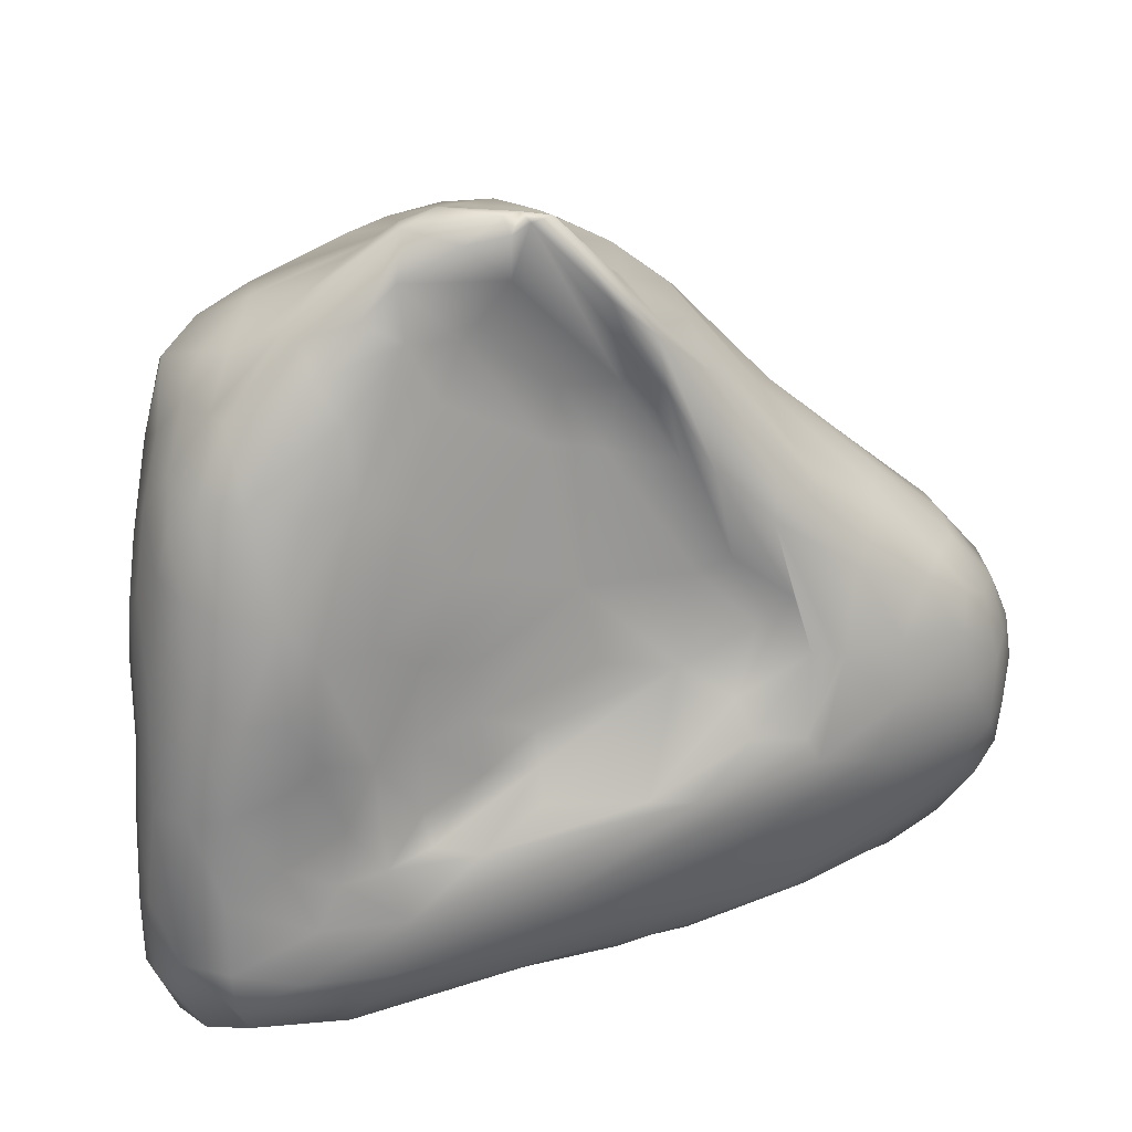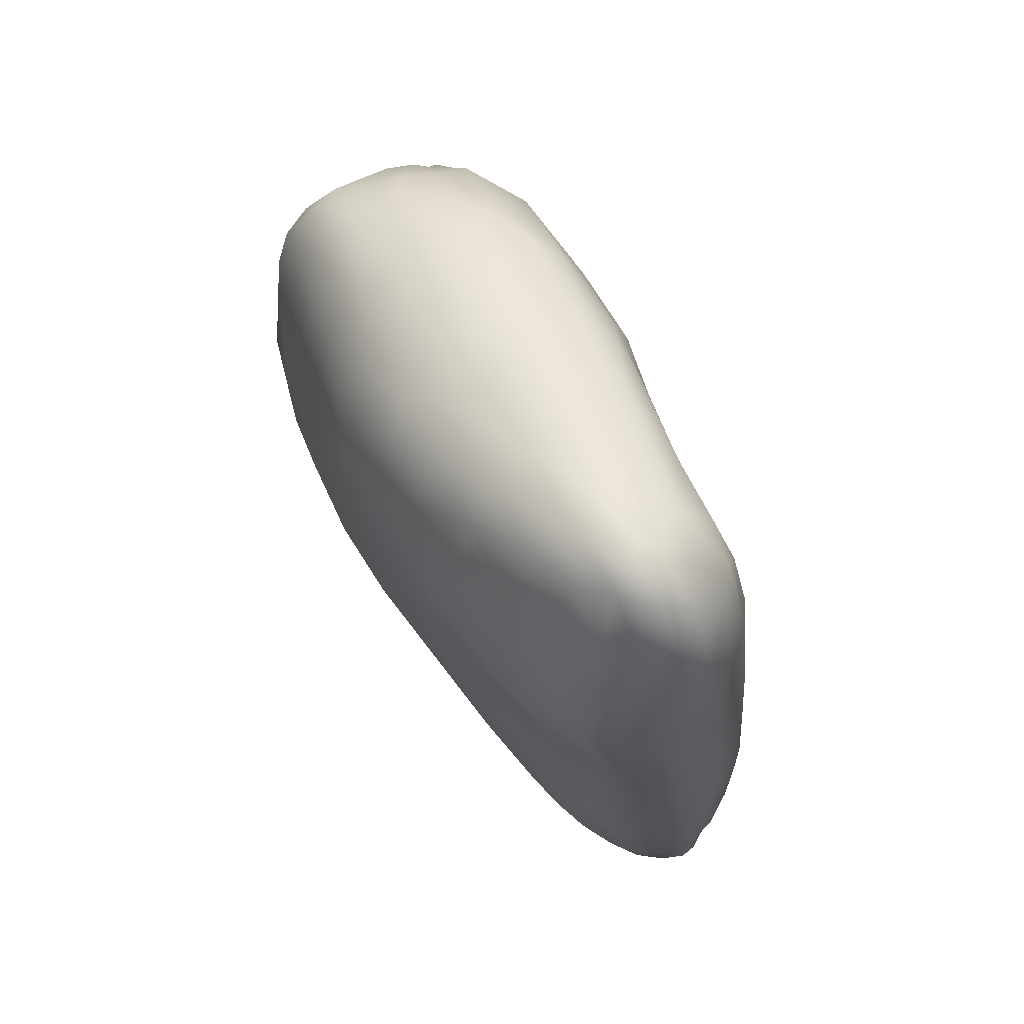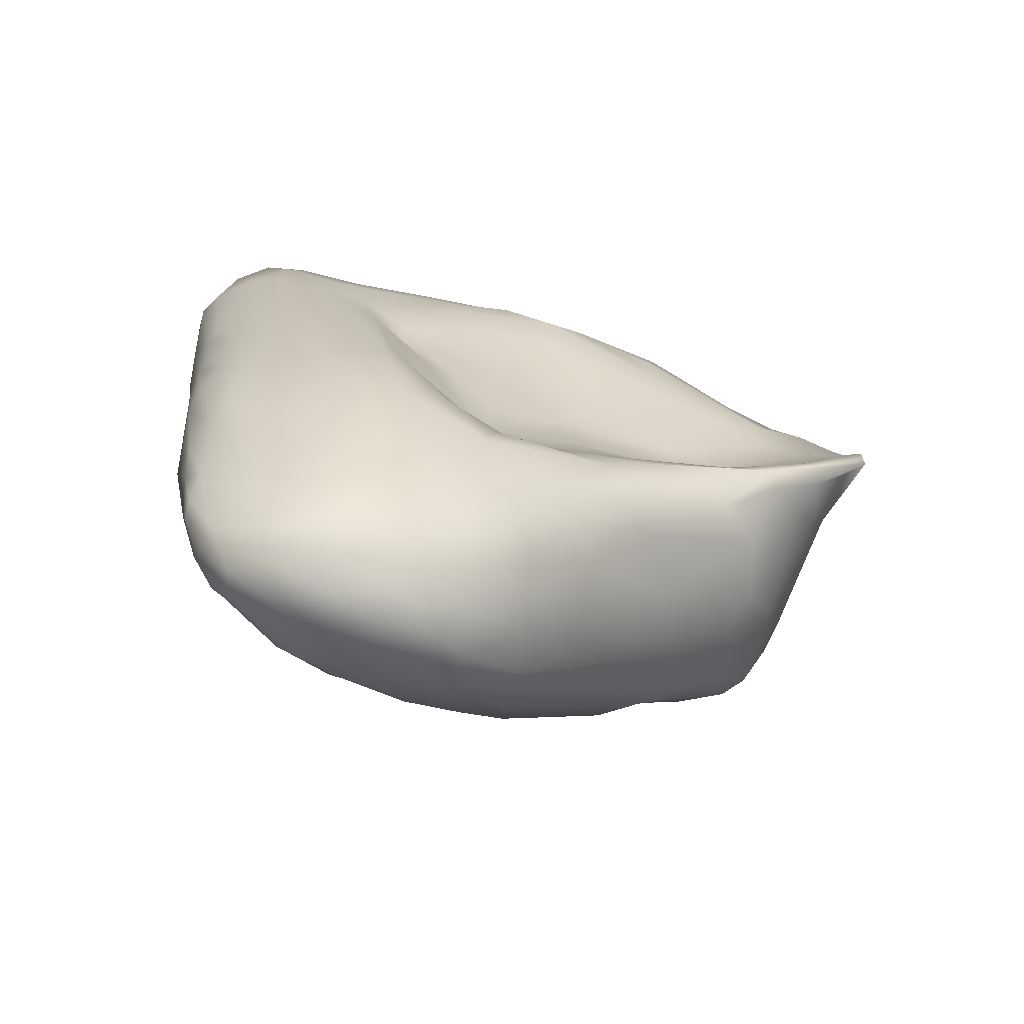
<metadata>
{"format":"obj","ext":"obj","renderer":"f3d","projection":"perspective","resolution":1024,"background":"white","views":[{"elev":30.2,"azim":-115.0,"up":"+Z"},{"elev":59.3,"azim":163.2,"up":"+Y"},{"elev":-62.8,"azim":-97.6,"up":"+Y"}]}
</metadata>
<code>
v 14.23 116.6 -1.068
v 14.18 117.7 -1.522
v 14.22 116.8 -0.5924
v 14.13 117.5 -2.497
v 14.08 117.9 -3.256
v 14.19 115.6 -0.9897
v 14.1 118.1 -2.436
v 14.14 115.7 -1.726
v 14.16 118 -1.06
v 14.08 116.8 -2.502
v 14.17 115.8 -0.4965
v 14.03 118.6 -3.074
v 13.99 118.5 -3.497
v 14.08 115.2 -0.7614
v 14.02 115 -1.772
v 13.98 115.3 -2.478
v 13.91 117.4 -3.744
v 14.06 118.4 -0.7011
v 13.95 116.3 -3.051
v 13.98 118.7 -2.171
v 13.99 118.7 -1.275
v 13.9 119 -3.031
v 14.04 116.4 -0.1011
v 14.02 118.1 -0.4197
v 13.83 118.3 -4.174
v 13.84 119 -3.687
v 13.98 115.5 -0.2115
v 13.91 118.6 -0.5078
v 13.71 116.4 -4.046
v 13.91 115.9 0.06711
v 13.78 114.5 -2.583
v 13.83 114.7 -1.358
v 13.72 115 -3.305
v 13.76 119.2 -2.35
v 13.77 119.2 -1.353
v 13.81 115.1 -0.2811
v 13.57 117.8 -5.092
v 13.82 116.8 0.09706
v 13.65 119.4 -3.186
v 13.79 115.4 0.01071
v 13.53 118.3 -5.208
v 13.55 119.1 -4.668
v 13.57 119.5 -4.038
v 13.68 114.6 -0.9418
v 13.68 119.3 -0.8122
v 13.58 113.9 -2.464
v 13.49 115.2 -4.05
v 13.67 118.3 -0.1806
v 13.42 117 -5.087
v 13.68 116.3 0.2847
v 13.64 118.9 -0.414
v 13.38 118.8 -5.379
v 13.55 113.8 -1.898
v 13.57 115.2 -0.01912
v 13.56 115.8 0.2802
v 13.43 119.6 -2.302
v 13.35 119.7 -3.787
v 13.54 116.9 0.3017
v 13.36 119.7 -3.105
v 13.26 119.7 -4.587
v 13.38 113.9 -1.449
v 13.2 115.5 -4.885
v 13.11 117.8 -6.011
v 13.14 119.6 -5.354
v 13.35 114.2 -0.9694
v 13.09 117.2 -5.889
v 13.36 114.6 -0.5018
v 13.32 119.3 -0.6064
v 13.03 118.6 -6.164
v 13.26 119.6 -1.384
v 13.13 119.9 -3.47
v 13.09 119.9 -2.866
v 12.92 119.5 -6.07
v 12.86 117.4 -6.51
v 13.18 117.5 0.3526
v 12.93 120 -4.233
v 12.87 115.4 -5.472
v 13.22 113.4 -3.401
v 12.81 116.2 -5.935
v 12.76 117.9 -6.677
v 12.82 120.1 -5.231
v 12.87 112.5 -3.567
v 12.96 119.9 -2.237
v 12.83 113.6 -4.726
v 12.67 117.2 -6.663
v 12.83 120.1 -3.446
v 13.01 115.6 0.3242
v 12.7 120 -6.017
v 12.66 118.9 -6.725
v 12.96 118.5 0.007839
v 12.97 116.5 0.555
v 12.6 119.7 -6.517
v 12.73 119.6 -1.086
v 12.94 112.6 -3.088
v 12.67 120 -2.839
v 12.66 119.1 -0.3316
v 12.48 117.7 -7.06
v 12.46 116.2 -6.497
v 12.56 119.8 -1.722
v 12.73 112.7 -4.327
v 12.4 120.1 -6.556
v 12.43 120.2 -5.038
v 12.56 115 0.0685
v 12.54 119.4 -0.6782
v 12.4 115.4 -6.237
v 12.54 114.4 -0.484
v 12.54 113.5 -5.243
v 12.44 120.2 -4.132
v 12.39 111.8 -4.196
v 12.32 119.2 -6.967
v 12.34 120.3 -6.027
v 12.35 112.4 -5.1
v 12.39 111.8 -3.759
v 12.39 120.1 -3.339
v 12.4 120 -2.551
v 12.58 112.2 -3.039
v 12.28 113.3 -5.699
v 12.22 118.7 -7.143
v 12.38 116.3 0.6374
v 12.17 117.6 -7.198
v 12.33 119 -0.2342
v 12.22 111.9 -4.996
v 12.32 117.8 0.5014
v 12.17 112.6 -5.592
v 12.11 120.2 -6.785
v 12.25 112.8 -2.093
v 12.2 113.4 -1.578
v 12.22 119.7 -1.307
v 12.08 116.5 -6.948
v 12.34 112.4 -2.517
v 12.12 120.2 -4.012
v 12.22 118.2 0.276
v 12.08 120.3 -4.854
v 12.03 115.3 -6.666
v 12.04 120.4 -5.77
v 12.06 111.6 -4.86
v 12.15 114.6 -0.2891
v 12.17 117.3 0.7867
v 11.97 119.5 -7.143
v 11.97 120.4 -6.481
v 12.11 119.3 -0.6888
v 11.99 111.4 -4.407
v 12.27 112 -3.06
v 12.05 119.9 -2.202
v 11.89 118.4 -7.229
v 12.06 113.7 -6.169
v 11.98 120.1 -3.27
v 12.06 118.5 0.0243
v 12.07 116.8 0.838
v 11.95 112.5 -5.967
v 11.91 111.4 -3.846
v 11.91 111.9 -5.575
v 11.9 119.8 -1.729
v 11.96 117.4 0.9288
v 11.75 120.2 -7.011
v 11.73 113.5 -6.581
v 11.72 116 -6.999
v 11.85 112.5 -2.354
v 11.75 120.4 -5.614
v 11.9 116.2 0.7345
v 11.68 117.4 -7.225
v 11.86 118.4 -0.006744
v 11.88 111.5 -3.348
v 11.75 111.4 -5.344
v 11.68 120.4 -6.457
v 11.82 119.2 -0.6572
v 11.72 120.2 -4.575
v 11.85 117.1 1.048
v 11.79 113.7 -1.399
v 11.77 119.6 -1.426
v 11.71 120 -2.858
v 11.79 115.9 0.5656
v 11.65 112.3 -6.199
v 11.78 117.5 0.9233
v 11.55 119.8 -2.255
v 11.54 118 0.2162
v 11.53 119.1 -7.322
v 11.53 118.5 -0.2859
v 11.52 116.2 -7.081
v 11.51 120.1 -3.633
v 11.52 111.3 -5.124
v 11.48 114.7 -0.3565
v 11.78 111.7 -3.077
v 11.47 117.9 -7.246
v 11.46 117.7 0.5552
v 11.46 111.5 -5.797
v 11.46 111.2 -4.604
v 11.45 112.6 -2.386
v 11.39 115.4 0.2433
v 11.38 120 -7.044
v 11.38 117.6 -0.004465
v 11.36 117.1 -0.08111
v 11.36 116.6 -7.13
v 11.36 111.1 -4.221
v 11.4 111.2 -3.667
v 11.33 117.1 0.8637
v 11.44 113.7 -6.753
v 11.32 118.3 -0.6397
v 11.32 119.2 -1.299
v 11.31 116.5 1.105
v 11.33 112.5 -6.548
v 11.3 116.7 1.095
v 11.29 119.8 -3.211
v 11.29 116.1 -0.6734
v 11.28 114.5 -0.6853
v 11.29 111.8 -6.283
v 11.26 120.2 -6.088
v 11.25 119.6 -2.32
v 11.25 116.3 -1.226
v 11.24 117.4 -0.5917
v 11.24 116.6 0.4862
v 11.23 120 -4.444
v 11.19 118.8 -7.26
v 11.38 111.8 -3.039
v 11.18 116.7 0.945
v 11.17 115.7 -1.376
v 11.16 111.1 -5.074
v 11.15 116 0.8244
v 11.15 115.7 0.4379
v 11.14 115.6 -0.7032
v 11.14 118.8 -1.436
v 11.1 111.1 -4.07
v 11.14 111.5 -6.099
v 11.12 113.8 -1.668
v 11.12 118.2 -1.344
v 11.1 113.9 -6.925
v 11.1 119.8 -3.818
v 11.09 116.3 1.111
v 11.07 114.6 -0.7842
v 11.07 116.5 1.087
v 11.07 117.8 -1.545
v 11.05 115.2 -0.1462
v 11.06 112.8 -2.418
v 11.04 115.5 -0.504
v 11.04 119.7 -6.92
v 11.04 111.1 -4.598
v 11.06 112.8 -6.723
v 11.07 111.3 -5.631
v 11 116.6 -2.458
v 10.99 119.5 -3.363
v 10.99 117.3 -2.267
v 10.98 119.1 -2.336
v 10.98 119.7 -4.356
v 11.01 111.9 -6.47
v 10.97 119.8 -5.333
v 10.96 115.8 0.2388
v 10.94 116.1 -2.678
v 10.92 118.6 -7.085
v 10.89 115.1 -1.545
v 10.89 115.3 -0.1604
v 10.89 119.8 -6.545
v 10.89 117.2 -3.202
v 10.88 119.8 -6.082
v 10.88 117 -7.006
v 10.87 115.6 -2.672
v 10.87 115.2 -0.722
v 10.86 117.8 -3.055
v 10.84 111.2 -4.193
v 10.95 111.9 -3.113
v 10.84 112.4 -6.656
v 10.84 117.8 -3.953
v 10.9 111.5 -6.117
v 10.84 119.2 -4.136
v 10.92 111.4 -3.688
v 10.83 118.3 -2.737
v 10.83 114.7 -1.18
v 10.82 117.2 -3.799
v 10.82 119.3 -4.961
v 10.81 113.3 -6.779
v 10.81 119.1 -3.328
v 10.8 116 -3.489
v 10.79 115.9 -6.975
v 10.78 118.3 -4.025
v 10.78 118.8 -3.882
v 10.78 118.8 -2.787
v 10.82 111.2 -5.136
v 10.77 114.8 -6.946
v 10.76 117.2 -6.93
v 10.75 118.6 -4.66
v 10.73 113.7 -2.037
v 10.73 117.5 -4.706
v 10.73 116.7 -4.027
v 10.72 118.8 -5.242
v 10.72 117.2 -4.373
v 10.71 114.8 -1.644
v 10.71 117.9 -4.637
v 10.67 115.1 -3.673
v 10.67 115 -2.645
v 10.66 114.1 -1.931
v 10.67 112 -6.358
v 10.66 119 -5.656
v 10.65 119.2 -6.246
v 10.7 112.5 -6.638
v 10.63 113.6 -6.788
v 10.67 111.4 -5.738
v 10.63 118.6 -6.683
v 10.62 114.6 -2.546
v 10.7 111.2 -4.617
v 10.64 112.2 -3.095
v 10.62 118.3 -5.126
v 10.61 116.7 -4.363
v 10.61 117.8 -4.988
v 10.68 113 -2.592
v 10.58 112.9 -6.572
v 10.58 115.8 -6.85
v 10.57 115 -6.852
v 10.54 114.2 -2.19
v 10.52 114.4 -3.31
v 10.58 111.4 -4.21
v 10.54 111.7 -3.634
v 10.47 118.3 -6.274
v 10.43 118.1 -5.657
v 10.49 111.4 -4.978
v 10.4 111.7 -5.762
v 10.41 116.7 -4.686
v 10.43 111.5 -5.448
v 10.4 117.4 -5.083
v 10.4 114.2 -3.288
v 10.39 116.2 -6.585
v 10.38 113.8 -6.568
v 10.38 112.5 -3.255
v 10.42 112 -3.44
v 10.34 115.2 -6.603
v 10.33 114.1 -2.981
v 10.28 114.7 -3.933
v 10.3 112.7 -6.052
v 10.4 113.3 -2.846
v 10.33 111.6 -4.329
v 10.22 114.1 -6.391
v 10.24 112.1 -3.85
v 10.19 116.7 -5.73
v 10.19 116.1 -6.145
v 10.17 115 -6.253
v 10.17 113.9 -3.558
v 10.24 111.7 -5.041
v 10.11 115.7 -4.762
v 10.11 113.6 -3.645
v 10.16 112.1 -5.38
v 10.12 112.1 -4.448
v 10.05 113.7 -5.873
v 10.03 112.8 -5.361
v 10.05 114.6 -4.291
v 10.15 112.9 -3.655
v 9.971 115.3 -4.815
v 10.03 112.4 -4.854
v 9.952 115 -5.576
v 9.933 115.2 -5.139
v 9.902 114.1 -4.344
v 9.993 113 -4.276
v 9.905 113.3 -4.817
v 9.833 114 -5.046
v 9.825 114 -4.614
f 352 351 350
f 347 351 352
f 352 350 349
f 352 349 337
f 344 352 348
f 348 352 337
f 344 347 352
f 351 341 350
f 347 346 351
f 346 340 351
f 340 341 351
f 349 350 345
f 350 341 345
f 339 349 345
f 337 349 343
f 343 349 330
f 330 349 339
f 344 348 342
f 342 348 334
f 348 337 334
f 331 346 347
f 331 347 344
f 340 346 329
f 333 346 332
f 346 333 329
f 331 332 346
f 341 338 345
f 335 339 345
f 338 335 345
f 342 336 344
f 344 336 317
f 312 331 344
f 344 317 312
f 337 343 327
f 343 330 321
f 343 321 327
f 336 342 325
f 334 325 342
f 340 326 341
f 341 326 338
f 329 326 340
f 339 335 328
f 328 330 339
f 314 335 338
f 326 314 338
f 337 307 334
f 327 307 337
f 336 325 287
f 315 317 336
f 315 336 287
f 328 335 313
f 314 316 335
f 335 316 313
f 325 334 318
f 334 324 318
f 307 324 334
f 319 333 332
f 323 329 333
f 333 319 323
f 331 311 332
f 319 332 296
f 311 296 332
f 331 312 311
f 330 328 310
f 330 322 321
f 322 330 310
f 326 329 320
f 320 329 323
f 309 328 313
f 328 309 310
f 303 327 321
f 307 327 289
f 280 327 303
f 327 280 289
f 320 304 326
f 314 326 290
f 304 290 326
f 325 318 308
f 325 308 287
f 324 297 318
f 307 285 324
f 324 285 297
f 306 320 323
f 319 305 323
f 272 306 323
f 272 323 305
f 299 321 322
f 322 310 299
f 299 303 321
f 320 306 277
f 304 320 294
f 320 277 294
f 254 305 319
f 278 319 296
f 278 254 319
f 318 297 308
f 317 315 301
f 312 317 300
f 302 317 301
f 317 302 300
f 314 295 316
f 316 295 313
f 301 315 287
f 290 295 314
f 292 311 312
f 312 291 292
f 312 283 291
f 312 300 283
f 298 309 313
f 276 298 313
f 295 276 313
f 309 264 310
f 299 310 259
f 310 264 259
f 298 258 309
f 258 264 309
f 292 296 311
f 297 288 308
f 287 308 288
f 307 289 266
f 285 307 266
f 306 272 277
f 272 305 254
f 269 304 294
f 290 304 293
f 304 269 293
f 224 280 303
f 303 299 233
f 224 303 233
f 292 291 253
f 291 283 268
f 291 268 245
f 291 245 253
f 281 302 301
f 300 302 286
f 302 281 286
f 282 301 287
f 284 301 282
f 301 284 281
f 251 296 292
f 248 278 296
f 235 296 251
f 235 248 296
f 286 273 300
f 279 283 300
f 273 279 300
f 276 236 298
f 236 258 298
f 297 249 288
f 297 285 256
f 249 297 256
f 295 290 262
f 238 276 295
f 262 238 295
f 277 269 294
f 260 290 293
f 269 260 293
f 251 292 253
f 290 244 262
f 244 290 260
f 275 242 270
f 275 270 274
f 242 240 270
f 270 240 263
f 274 270 263
f 289 280 229
f 289 229 266
f 288 255 287
f 288 216 255
f 288 249 216
f 282 287 271
f 287 247 271
f 287 255 247
f 242 275 225
f 275 274 273
f 275 273 265
f 265 231 275
f 225 275 231
f 286 281 284
f 284 261 286
f 273 286 261
f 266 250 285
f 256 285 250
f 284 282 267
f 284 267 261
f 208 240 242
f 240 243 263
f 227 243 240
f 203 227 240
f 208 203 240
f 267 282 271
f 224 205 280
f 205 229 280
f 283 279 268
f 274 279 273
f 279 274 263
f 268 279 263
f 199 208 242
f 221 242 225
f 199 242 221
f 233 299 259
f 193 277 272
f 269 277 226
f 226 277 193
f 238 217 276
f 217 236 276
f 254 278 248
f 184 272 254
f 184 193 272
f 265 273 257
f 273 261 257
f 271 247 267
f 265 257 241
f 241 231 265
f 260 269 237
f 237 269 226
f 252 261 267
f 247 252 267
f 229 250 266
f 243 268 263
f 214 259 264
f 264 258 222
f 195 264 222
f 195 214 264
f 262 244 223
f 262 223 238
f 237 244 260
f 252 257 261
f 188 233 259
f 214 188 259
f 243 245 268
f 257 252 239
f 257 239 241
f 258 236 222
f 256 250 246
f 256 234 249
f 234 256 246
f 247 255 216
f 213 254 248
f 254 213 184
f 251 253 207
f 251 207 235
f 239 252 247
f 250 228 246
f 250 229 232
f 232 219 250
f 219 228 250
f 220 249 234
f 216 249 220
f 253 245 207
f 235 213 248
f 212 243 227
f 203 212 227
f 239 247 209
f 247 216 209
f 246 230 234
f 246 228 230
f 224 233 169
f 233 188 169
f 244 237 201
f 223 244 206
f 244 201 206
f 239 209 241
f 241 209 231
f 223 186 238
f 217 238 181
f 238 186 181
f 175 203 208
f 199 170 208
f 170 175 208
f 237 226 197
f 201 237 197
f 212 245 243
f 235 190 213
f 207 190 235
f 222 236 194
f 236 217 187
f 236 187 194
f 230 220 234
f 229 182 232
f 189 219 232
f 182 189 232
f 224 182 205
f 182 224 169
f 212 203 180
f 203 175 171
f 203 171 180
f 230 228 200
f 211 220 230
f 211 230 215
f 230 200 215
f 229 205 182
f 231 210 225
f 210 231 209
f 207 245 212
f 228 219 218
f 218 160 228
f 160 200 228
f 197 226 157
f 179 226 193
f 226 179 157
f 225 198 221
f 210 191 225
f 225 191 198
f 198 199 221
f 206 186 223
f 194 195 222
f 204 216 220
f 220 211 204
f 172 218 219
f 172 219 189
f 218 172 160
f 187 217 181
f 216 204 209
f 215 196 211
f 200 202 215
f 215 202 196
f 214 195 183
f 188 214 158
f 214 183 126
f 158 214 126
f 177 213 190
f 184 213 177
f 167 207 212
f 190 207 165
f 165 207 159
f 207 167 159
f 204 211 192
f 196 185 211
f 185 192 211
f 210 209 192
f 191 210 192
f 180 167 212
f 192 209 204
f 206 201 173
f 206 173 186
f 200 168 202
f 196 202 174
f 202 168 174
f 199 198 178
f 166 199 178
f 166 170 199
f 156 201 197
f 201 156 173
f 168 200 149
f 149 200 160
f 134 197 157
f 134 156 197
f 198 191 178
f 185 196 174
f 195 194 151
f 195 163 183
f 163 195 151
f 194 187 151
f 144 171 175
f 175 170 153
f 153 144 175
f 161 193 184
f 179 193 161
f 185 191 192
f 155 177 190
f 155 190 165
f 176 191 185
f 178 191 176
f 137 189 182
f 172 189 103
f 189 137 103
f 180 171 147
f 167 180 147
f 147 171 144
f 127 169 188
f 158 127 188
f 187 181 142
f 151 187 142
f 186 164 181
f 173 152 186
f 152 164 186
f 185 174 176
f 183 163 130
f 183 130 126
f 184 177 145
f 120 161 184
f 120 184 145
f 182 169 137
f 177 155 139
f 145 177 139
f 181 164 136
f 181 136 142
f 120 179 161
f 179 120 157
f 178 176 162
f 174 162 176
f 166 178 162
f 137 169 106
f 169 127 106
f 141 170 166
f 128 153 170
f 141 128 170
f 154 174 168
f 162 174 148
f 154 132 174
f 132 148 174
f 135 165 159
f 155 165 140
f 165 135 140
f 167 133 159
f 147 131 167
f 131 133 167
f 156 146 173
f 150 152 173
f 146 150 173
f 160 172 87
f 172 103 87
f 133 135 159
f 154 168 138
f 168 149 138
f 148 166 162
f 148 141 166
f 153 128 144
f 136 164 152
f 143 163 151
f 130 163 143
f 155 140 125
f 155 125 139
f 119 149 160
f 119 160 87
f 129 134 157
f 120 129 157
f 134 146 156
f 123 154 138
f 123 132 154
f 115 147 144
f 128 99 144
f 99 115 144
f 124 152 150
f 122 136 152
f 124 112 152
f 112 122 152
f 147 114 131
f 114 147 115
f 143 151 116
f 151 142 113
f 116 151 113
f 150 146 117
f 117 124 150
f 127 158 126
f 138 149 91
f 149 119 91
f 141 148 121
f 121 148 132
f 105 146 134
f 77 117 146
f 77 146 105
f 145 139 118
f 118 120 145
f 111 140 135
f 140 111 125
f 133 102 135
f 102 111 135
f 61 130 143
f 116 61 143
f 141 104 128
f 104 141 121
f 142 136 109
f 142 109 113
f 90 123 138
f 91 58 138
f 90 138 48
f 58 75 138
f 138 75 48
f 137 106 103
f 131 108 133
f 114 108 131
f 136 122 100
f 109 136 100
f 134 129 98
f 98 105 134
f 110 139 125
f 118 139 110
f 123 90 132
f 90 121 132
f 130 65 126
f 61 65 130
f 128 104 93
f 128 93 99
f 133 108 102
f 97 129 120
f 85 98 129
f 97 85 129
f 111 101 125
f 101 110 125
f 95 114 115
f 83 95 115
f 115 99 83
f 124 117 107
f 112 124 107
f 127 126 67
f 106 127 67
f 96 104 121
f 90 96 121
f 122 112 100
f 86 114 95
f 108 114 86
f 91 119 87
f 126 65 67
f 120 118 97
f 89 118 110
f 97 118 89
f 104 96 68
f 93 104 68
f 107 117 77
f 88 101 111
f 88 111 81
f 111 102 81
f 94 116 113
f 116 94 53
f 61 116 53
f 109 82 113
f 82 94 113
f 84 112 107
f 84 100 112
f 92 110 101
f 89 110 92
f 92 101 88
f 100 82 109
f 84 107 62
f 107 77 62
f 103 106 54
f 54 106 67
f 105 98 79
f 77 105 79
f 87 103 54
f 86 95 72
f 72 95 83
f 70 83 99
f 93 70 99
f 84 47 100
f 82 100 78
f 33 78 100
f 47 33 100
f 79 98 85
f 76 102 108
f 86 76 108
f 90 68 96
f 85 97 80
f 80 97 89
f 46 94 82
f 94 46 53
f 73 92 88
f 64 73 88
f 88 81 64
f 102 76 81
f 55 91 87
f 50 58 91
f 50 91 55
f 71 86 72
f 76 86 71
f 68 90 51
f 90 48 51
f 92 73 89
f 54 55 87
f 47 84 62
f 74 85 80
f 66 79 85
f 74 66 85
f 80 89 69
f 73 69 89
f 83 56 72
f 83 70 56
f 46 82 78
f 74 80 63
f 63 80 69
f 77 79 62
f 66 62 79
f 78 31 46
f 31 78 33
f 93 68 70
f 58 48 75
f 66 74 63
f 52 69 73
f 73 64 52
f 76 60 81
f 81 60 64
f 72 59 71
f 56 59 72
f 63 69 41
f 69 52 41
f 57 76 71
f 57 60 76
f 67 65 44
f 54 67 36
f 67 44 36
f 37 66 63
f 49 62 66
f 66 37 49
f 44 65 61
f 68 45 70
f 51 45 68
f 63 41 37
f 70 35 56
f 45 35 70
f 62 49 47
f 53 32 61
f 32 44 61
f 59 57 71
f 42 64 60
f 64 42 52
f 38 58 50
f 38 48 58
f 59 56 39
f 35 34 56
f 56 34 39
f 55 54 40
f 50 55 30
f 30 55 40
f 40 54 36
f 60 57 43
f 43 42 60
f 53 46 15
f 32 53 15
f 57 59 39
f 57 39 43
f 38 50 23
f 23 50 30
f 49 29 47
f 29 49 37
f 45 51 28
f 28 51 48
f 29 33 47
f 46 31 15
f 52 42 41
f 45 18 35
f 18 45 28
f 44 14 36
f 44 32 14
f 38 24 48
f 24 28 48
f 36 27 40
f 27 30 40
f 24 38 23
f 26 42 43
f 39 26 43
f 36 14 27
f 25 37 41
f 37 17 29
f 17 37 25
f 34 35 20
f 35 21 20
f 35 18 21
f 42 25 41
f 42 26 25
f 34 22 39
f 34 20 22
f 33 16 31
f 33 29 16
f 32 15 14
f 15 31 16
f 11 30 27
f 11 23 30
f 16 29 19
f 19 29 17
f 24 18 28
f 22 26 39
f 14 11 27
f 23 3 24
f 3 23 11
f 24 3 18
f 21 9 20
f 9 21 18
f 25 26 13
f 25 5 17
f 13 5 25
f 22 13 26
f 22 20 12
f 13 22 12
f 12 20 7
f 9 7 20
f 16 19 10
f 19 17 10
f 15 16 8
f 16 10 8
f 14 15 6
f 6 15 8
f 10 17 5
f 11 14 6
f 18 3 9
f 13 12 5
f 12 7 5
f 6 3 11
f 8 10 1
f 10 5 4
f 1 10 4
f 9 2 7
f 3 1 9
f 9 1 2
f 6 8 1
f 5 7 4
f 7 2 4
f 3 6 1
f 2 1 4
g

</code>
